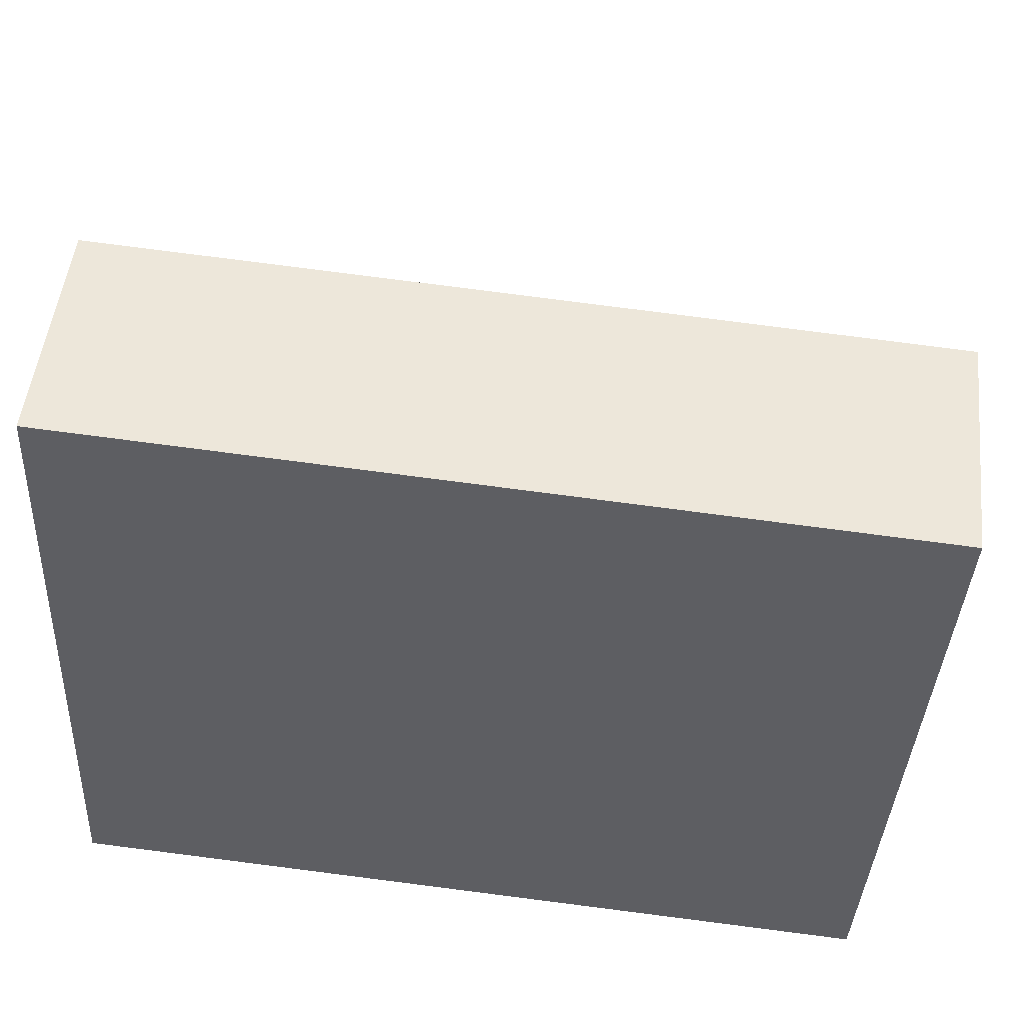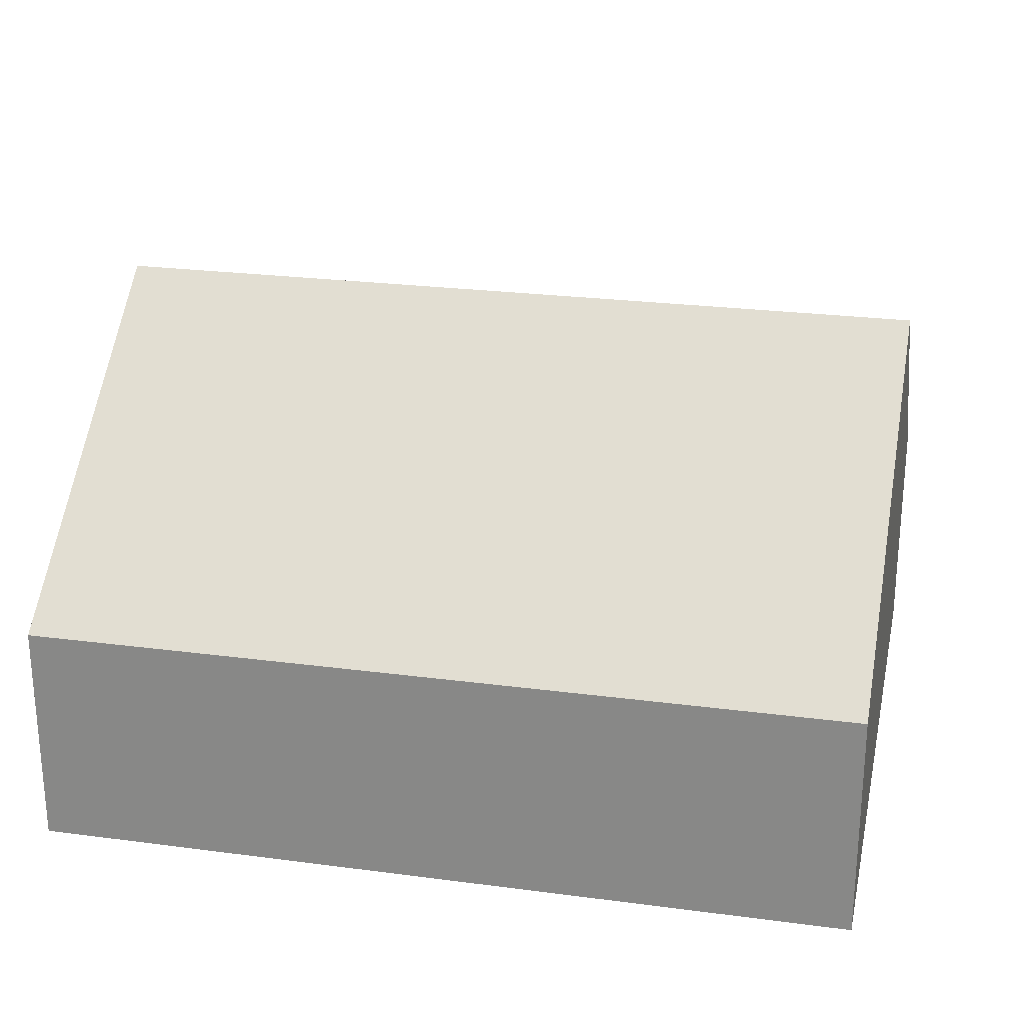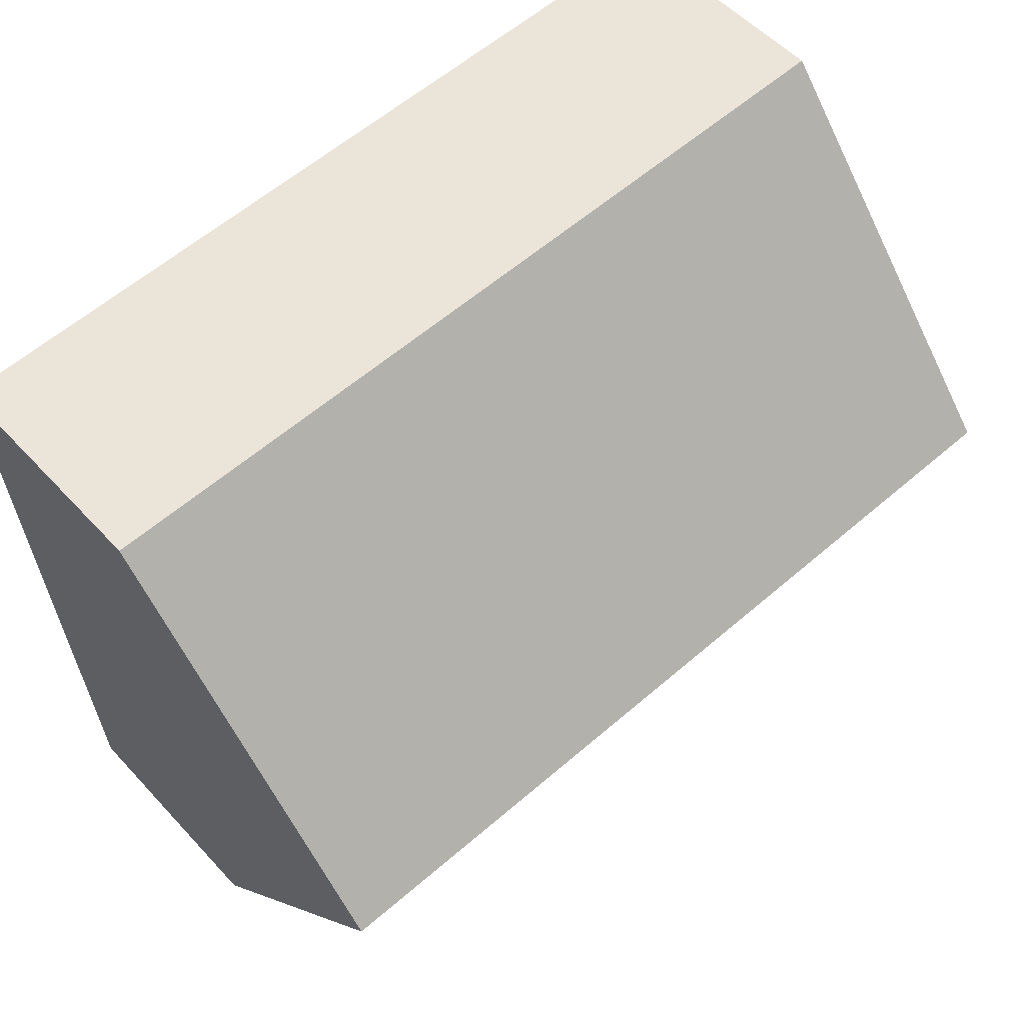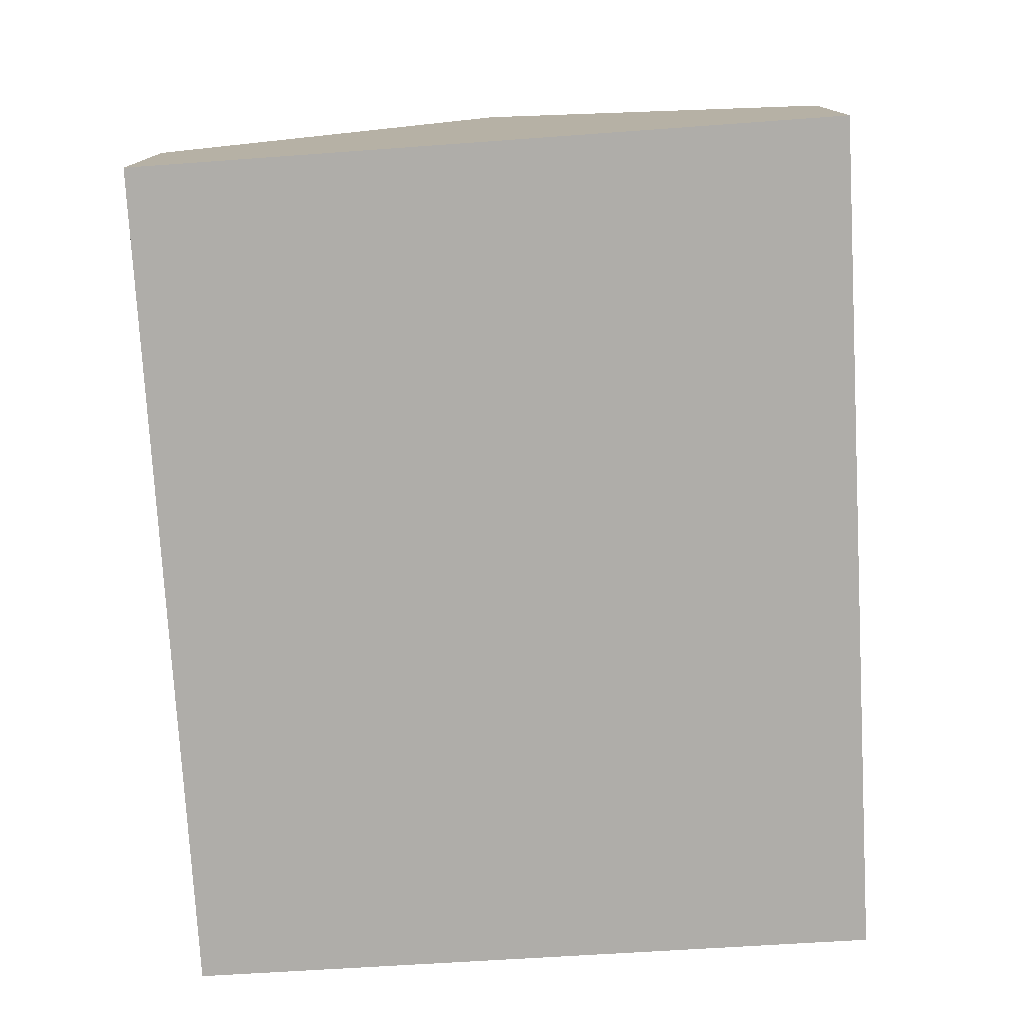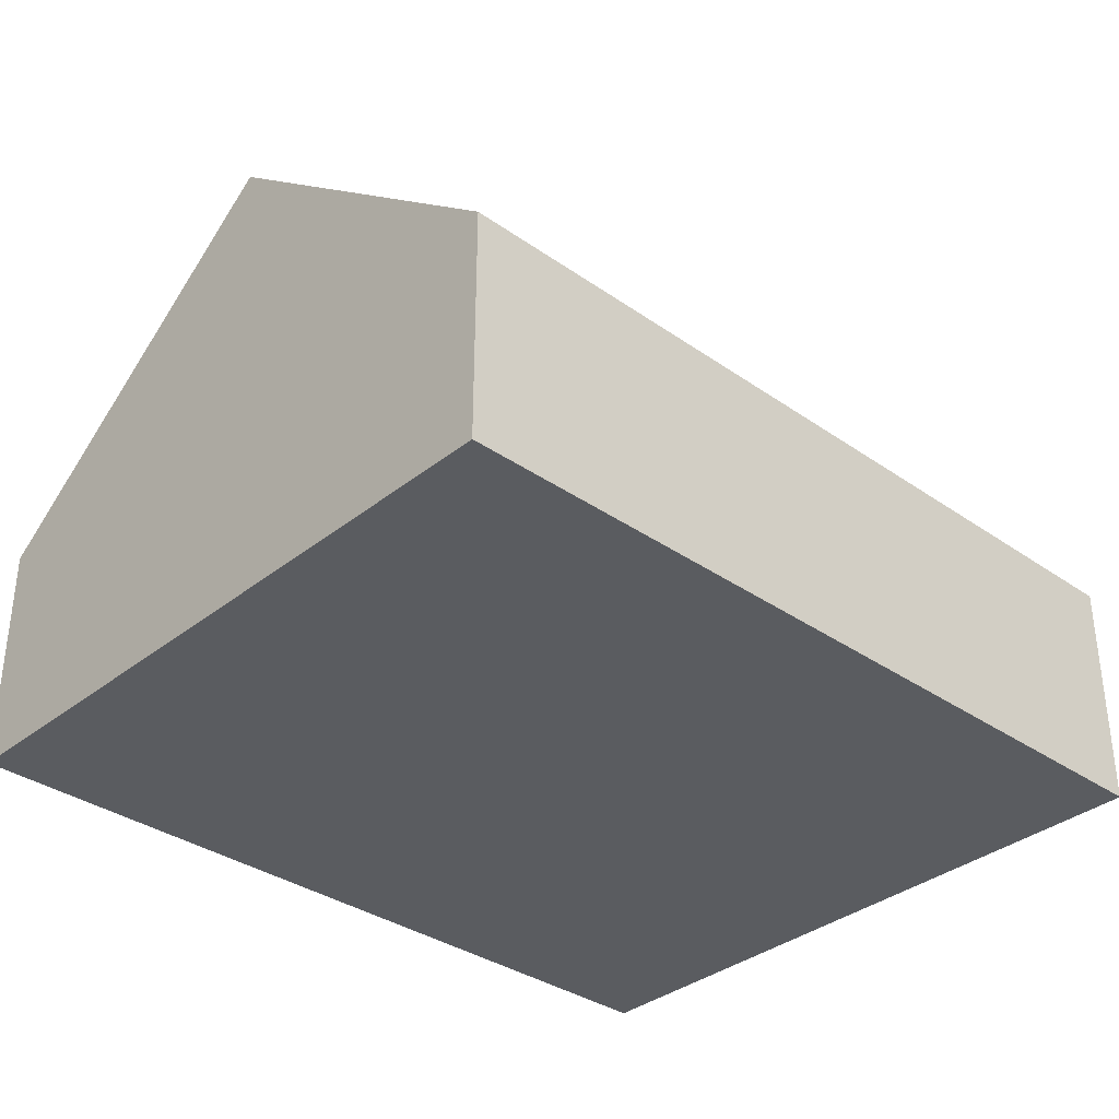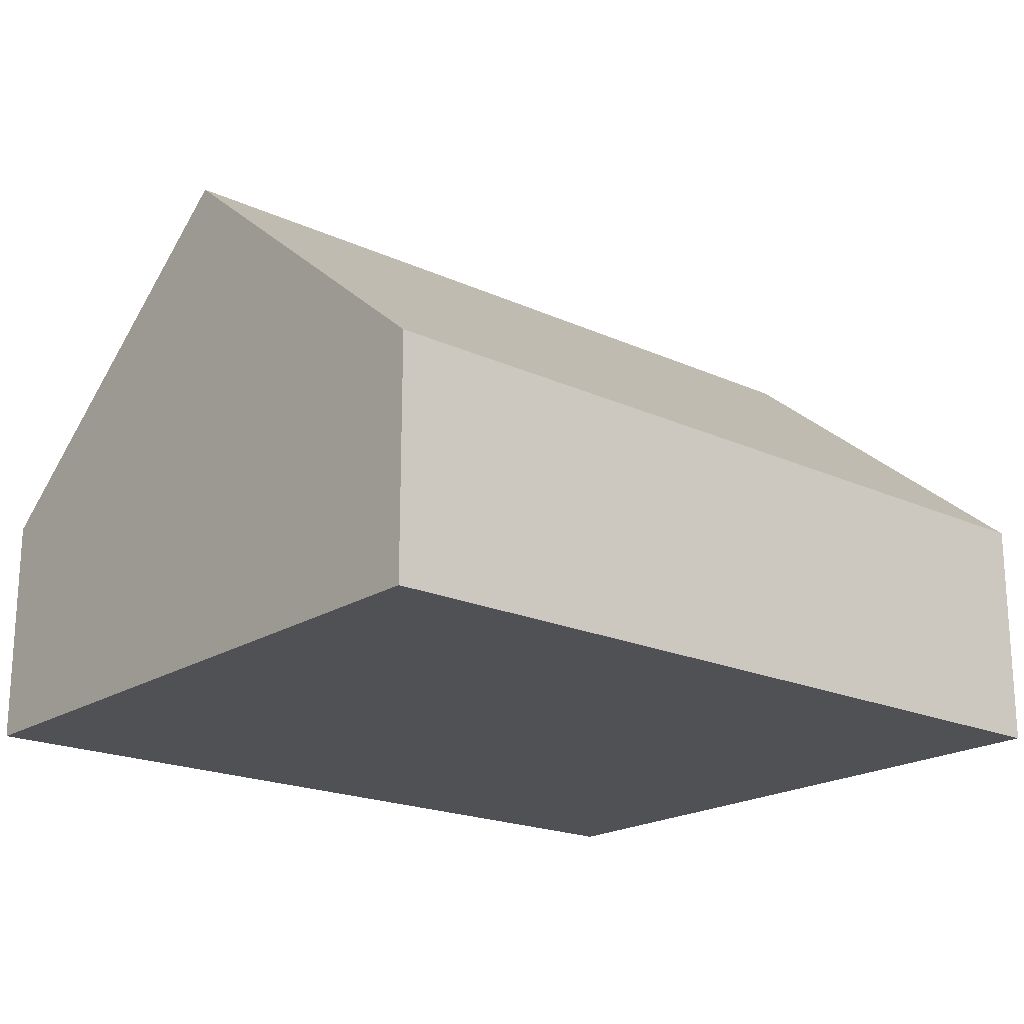
<metadata>
{"format":"obj","ext":"obj","renderer":"f3d","projection":"perspective","resolution":1024,"background":"white","views":[{"elev":50.4,"azim":6.4,"up":"+Z"},{"elev":24.9,"azim":15.7,"up":"+Y"},{"elev":54.1,"azim":138.5,"up":"+Z"},{"elev":-77.2,"azim":-83.3,"up":"+Y"},{"elev":-34.4,"azim":140.2,"up":"+Y"},{"elev":-19.7,"azim":143.2,"up":"+Y"}]}
</metadata>
<code>
v  12.43 3.334 9.131
v  0.417 3.958 9.108
v  0.452 3.334 9.881
v  0.227 7.312 4.955
v  12.15 7.312 4.209
v  11.86 3.355 -0.687
v  0 3.31 2.027e-16
v  11.86 4.207e-17 -0.687
v  0 0 0
v  0.227 -3.034e-16 4.955
v  0.417 -5.577e-16 9.108
v  0.452 -6.05e-16 9.881
v  12.43 -5.591e-16 9.131
v  12.15 -2.577e-16 4.209
g defaultobject
f 1 2 3
f 2 1 4
f 4 1 5
f 6 4 5
f 4 6 7
f 8 7 6
f 7 8 9
f 9 4 7
f 4 9 10
f 4 10 2
f 2 10 11
f 2 11 3
f 3 11 12
f 12 1 3
f 1 12 13
f 1 6 5
f 6 1 8
f 8 1 14
f 14 1 13
f 11 13 12
f 13 11 14
f 14 11 10
f 14 10 9
f 14 9 8

</code>
